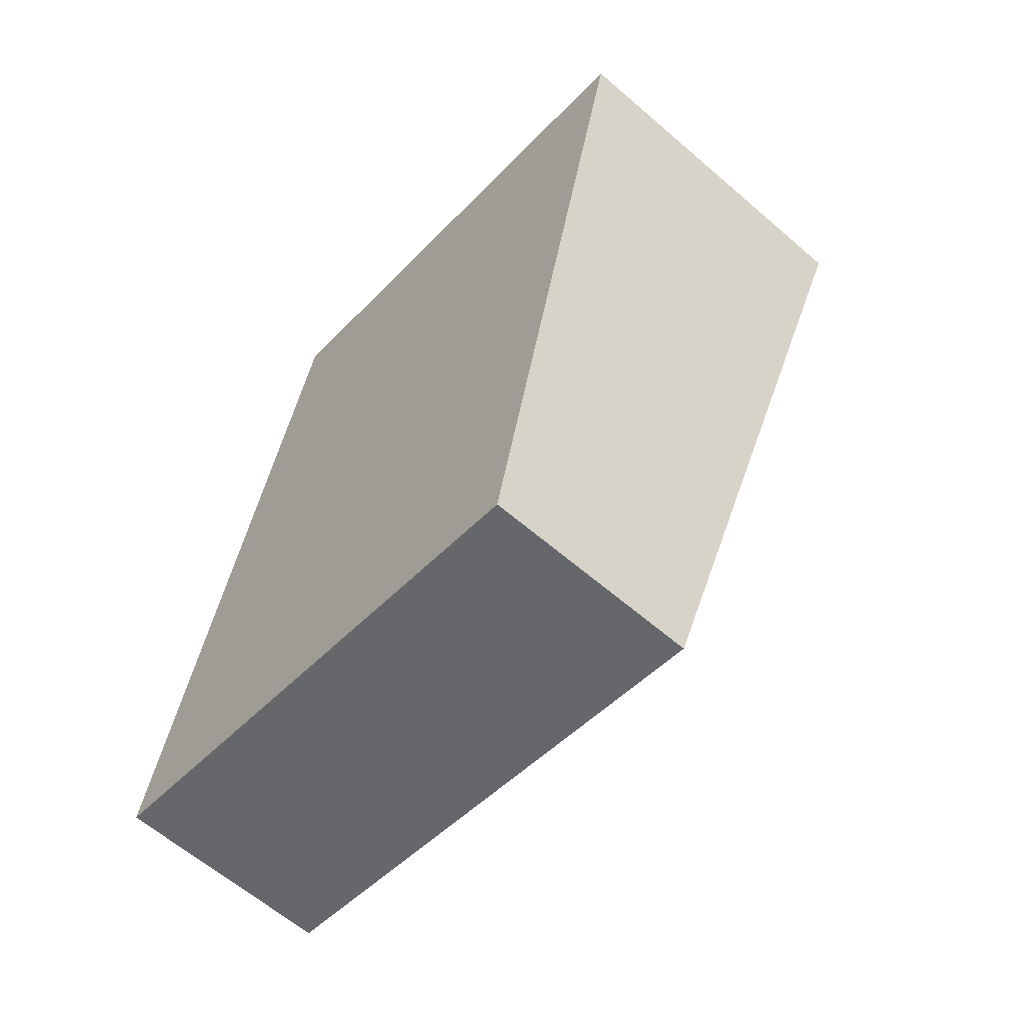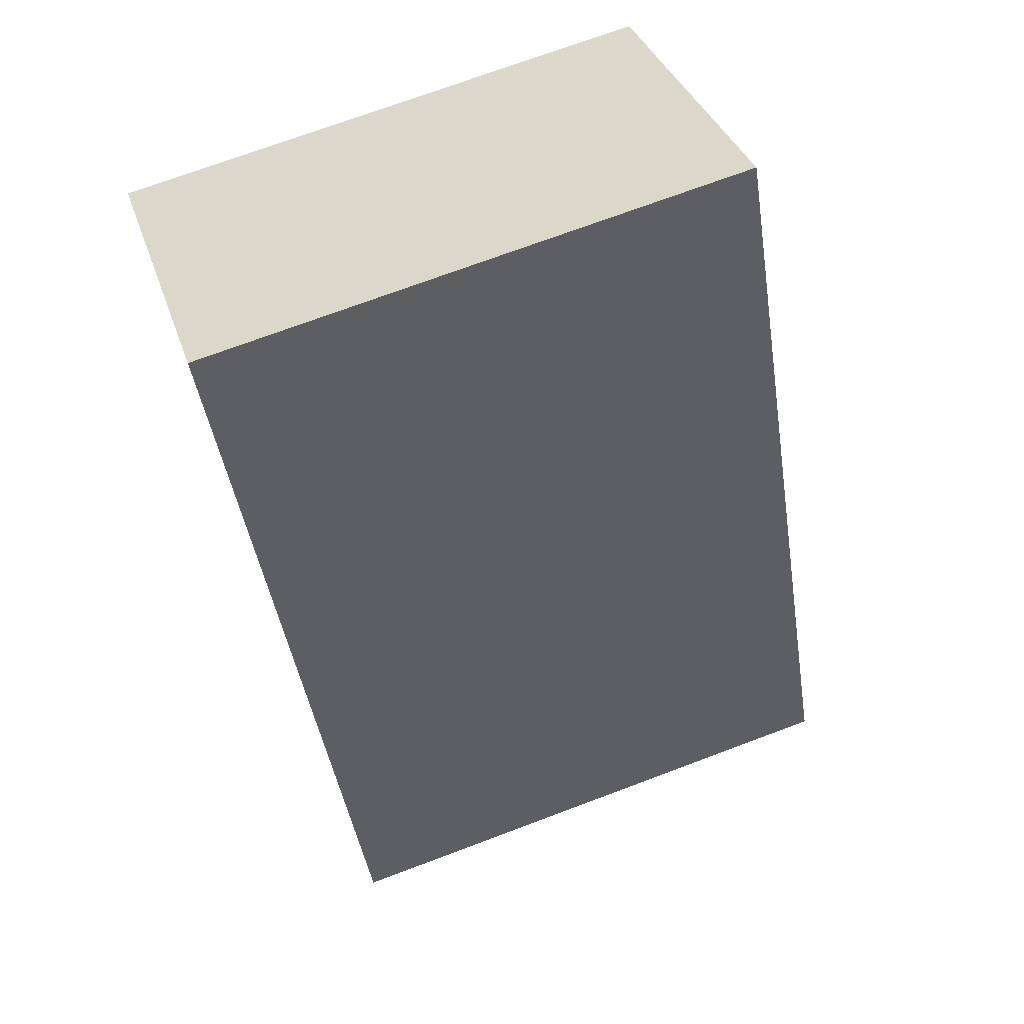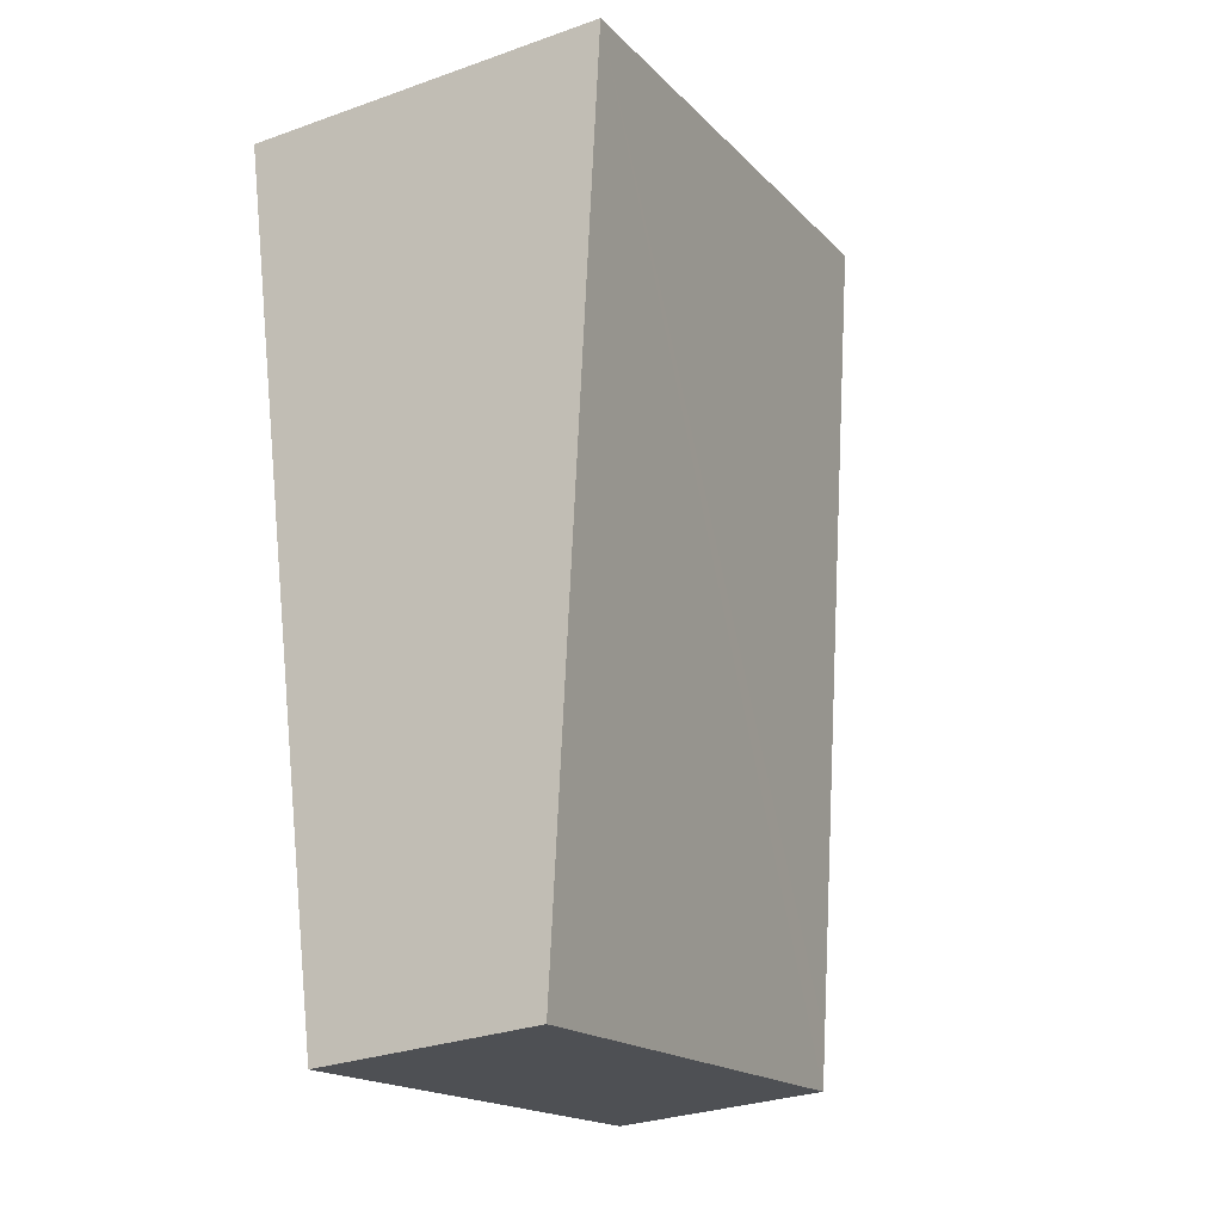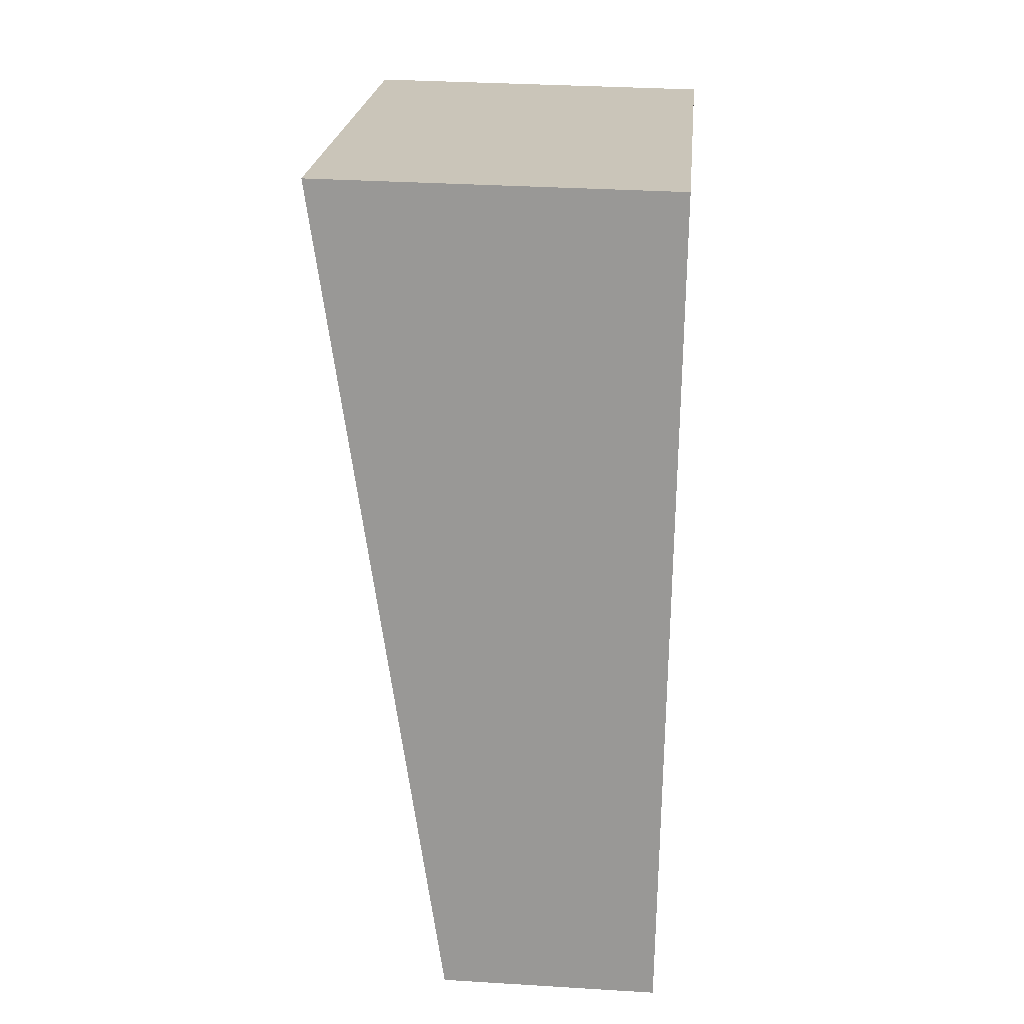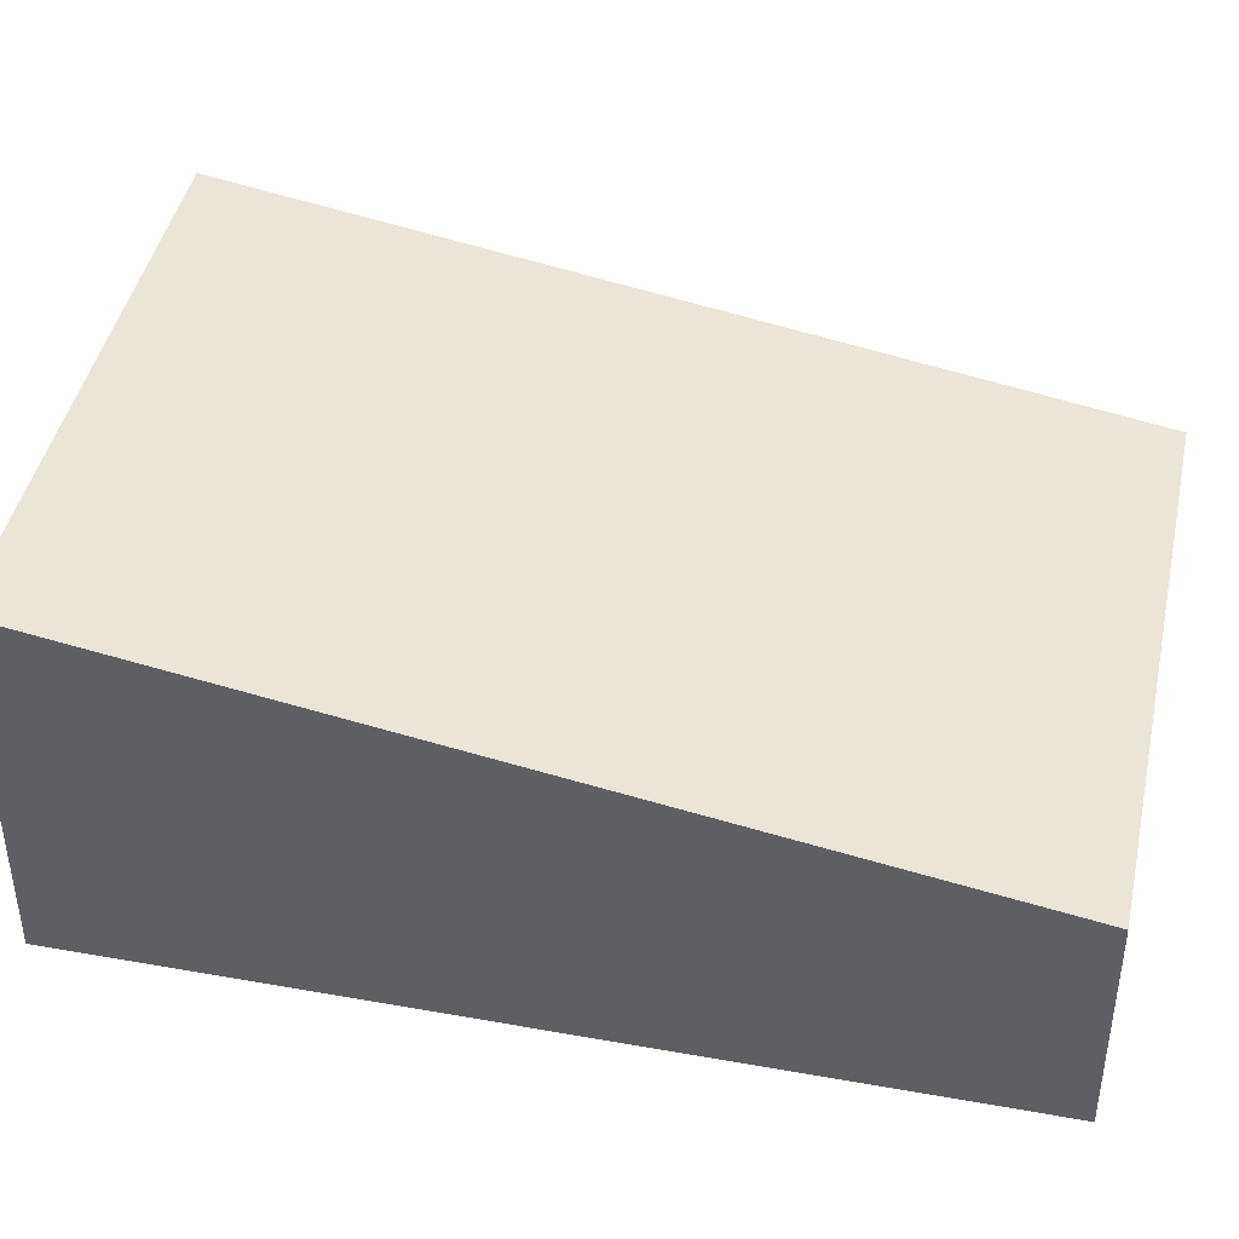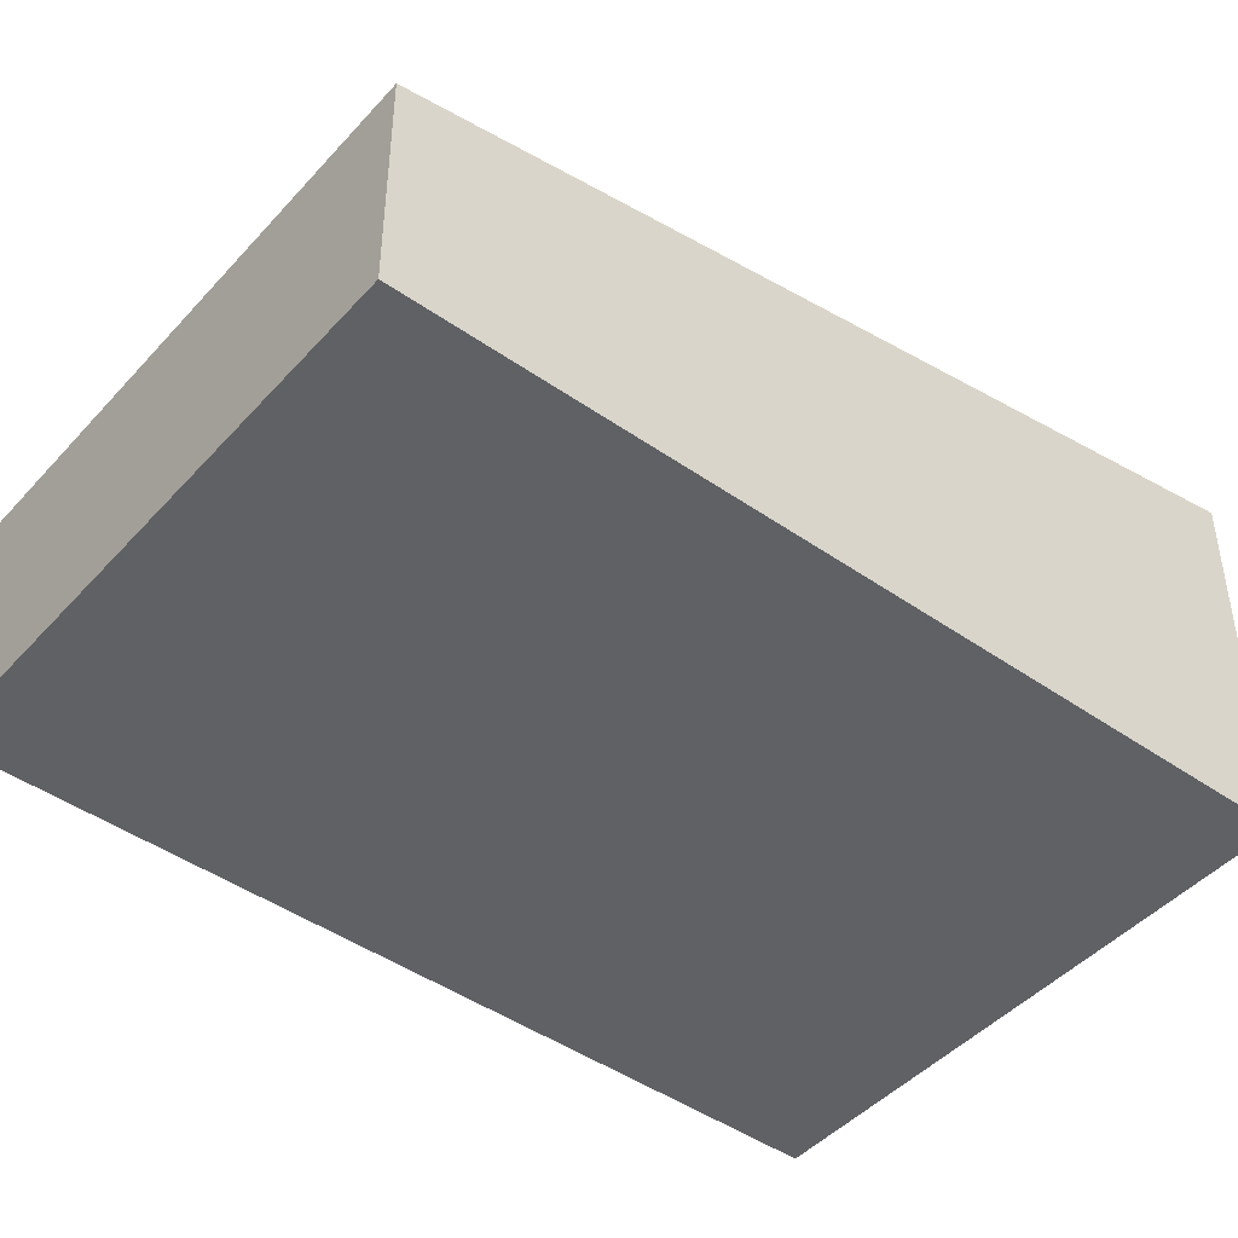
<metadata>
{"format":"obj","ext":"obj","renderer":"f3d","projection":"perspective","resolution":1024,"background":"white","views":[{"elev":-62.2,"azim":48.8,"up":"+Z"},{"elev":34.7,"azim":163.1,"up":"+Z"},{"elev":-29.9,"azim":117.6,"up":"+Z"},{"elev":32.7,"azim":-85.1,"up":"+Z"},{"elev":43.2,"azim":114.0,"up":"+Y"},{"elev":-45.4,"azim":-116.9,"up":"+Y"}]}
</metadata>
<code>
v  0 2.432 1.489e-16
v  6.17 2.518 -0.796
v  6.065 2.435 -1.291
v  8.023 3.97 7.907
v  0.12 2.526 0.562
v  1.962 3.97 9.217
v  1.962 -5.644e-16 9.217
v  8.023 -4.842e-16 7.907
v  6.17 4.874e-17 -0.796
v  6.065 7.905e-17 -1.291
v  0 0 0
v  0.12 -3.441e-17 0.562
g defaultobject
f 1 2 3
f 2 1 4
f 4 1 5
f 4 5 6
f 7 4 6
f 4 7 8
f 8 2 4
f 2 8 9
f 2 9 3
f 3 9 10
f 10 1 3
f 1 10 11
f 5 7 6
f 7 5 1
f 7 1 12
f 12 1 11
f 9 11 10
f 11 9 8
f 11 8 12
f 12 8 7

</code>
